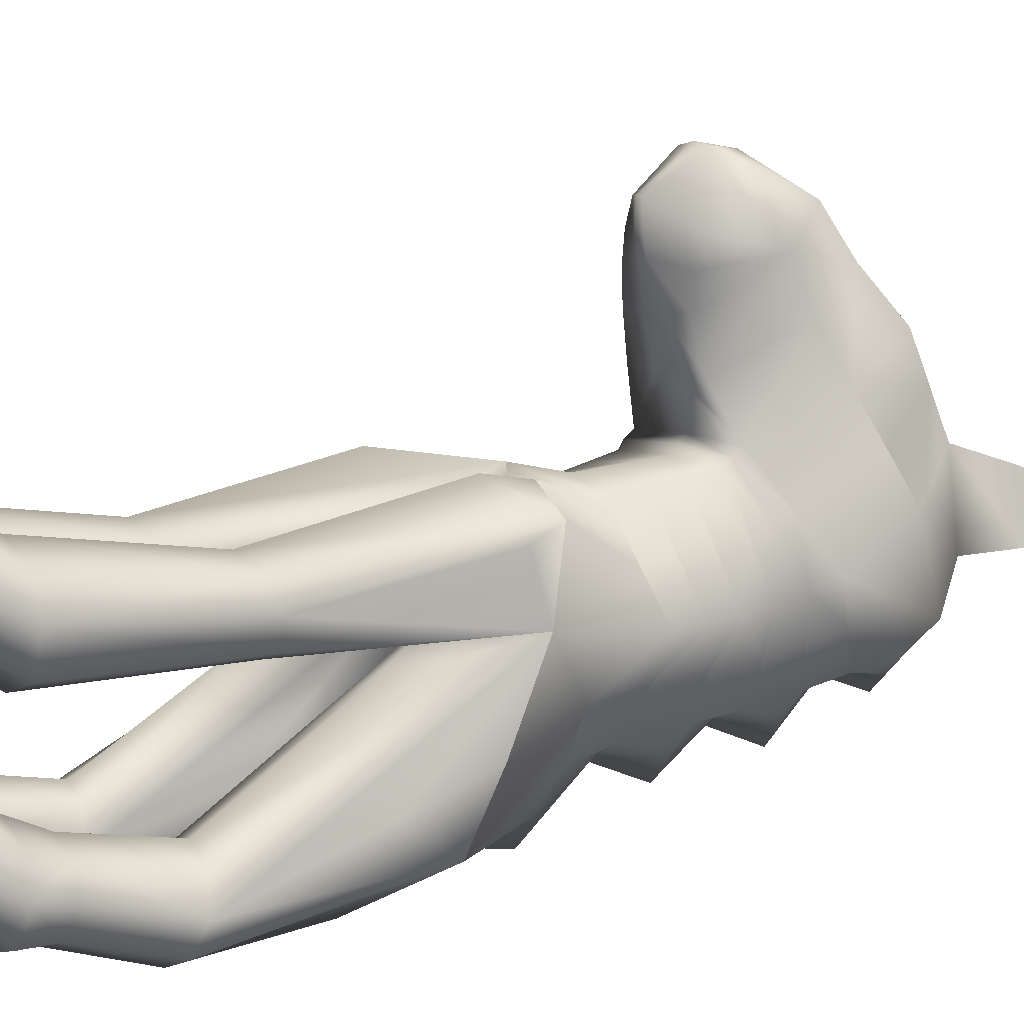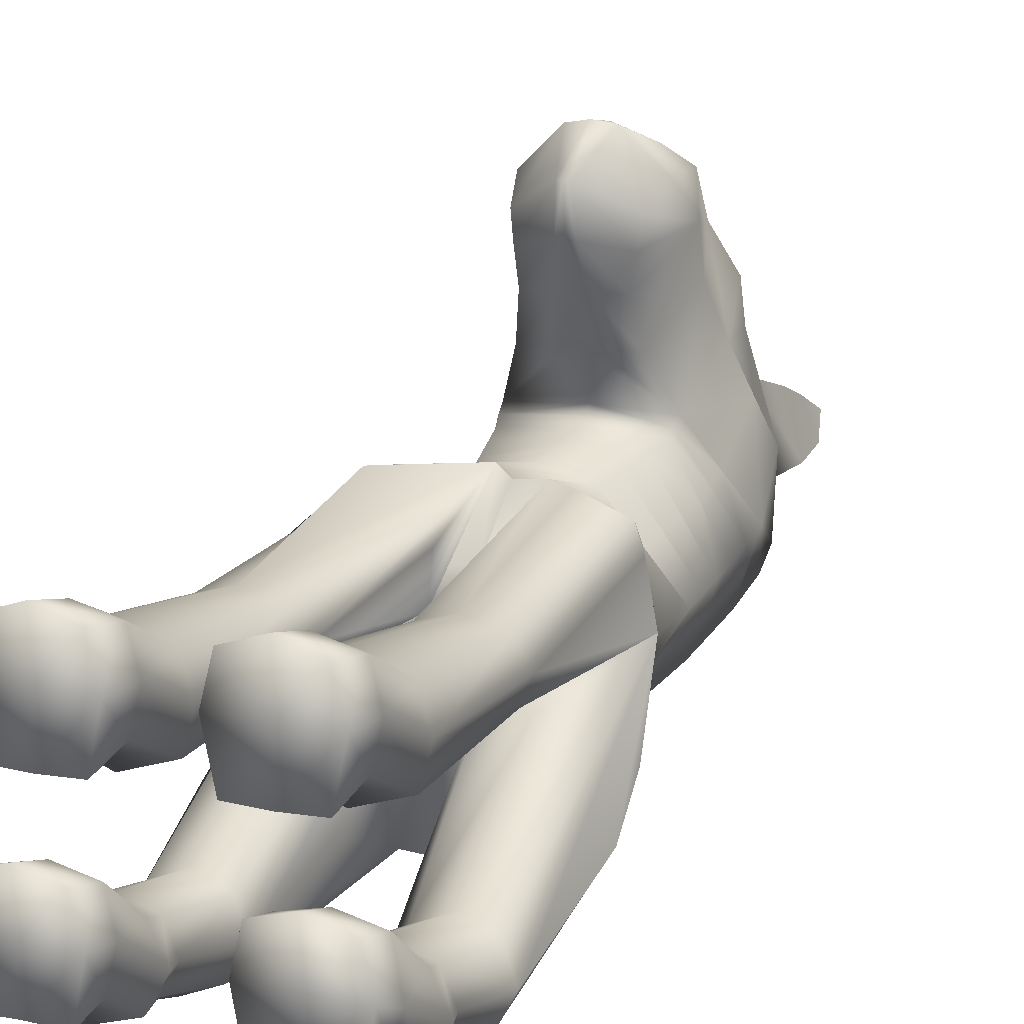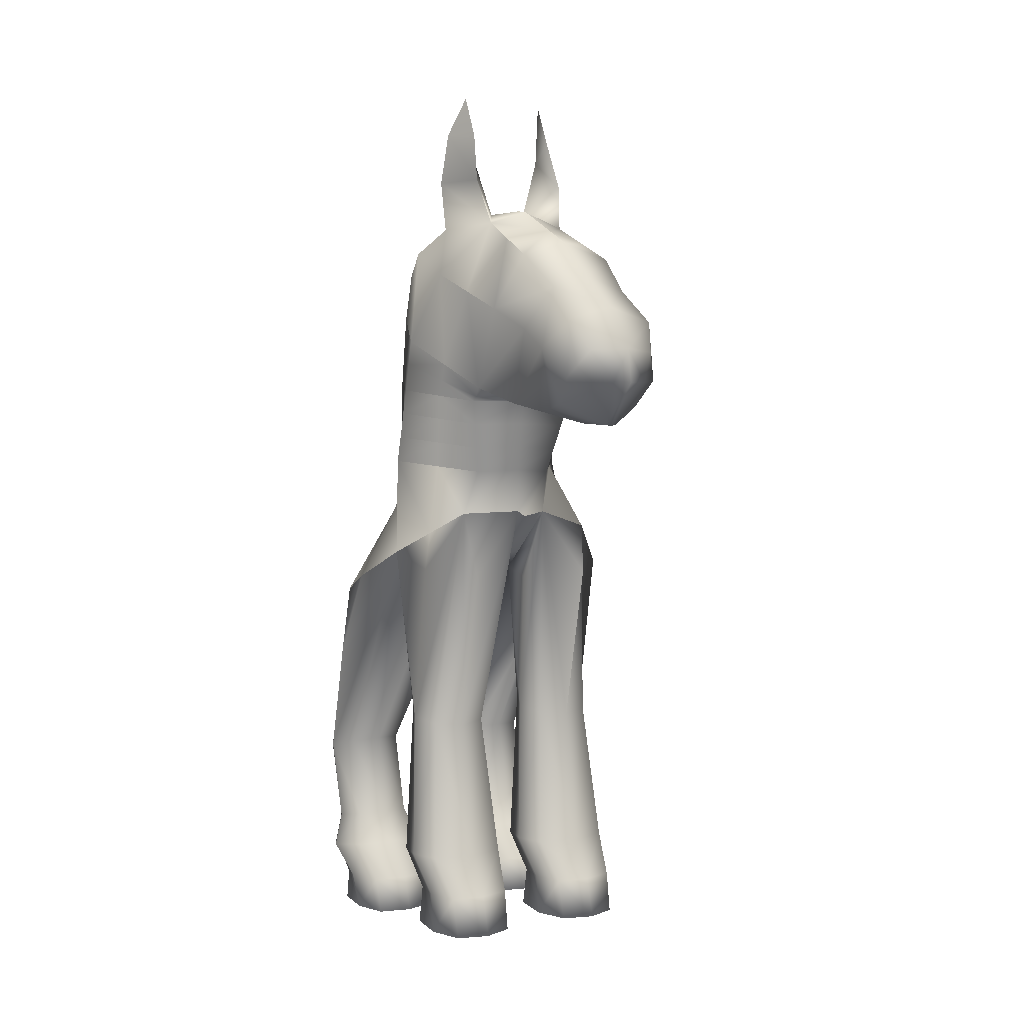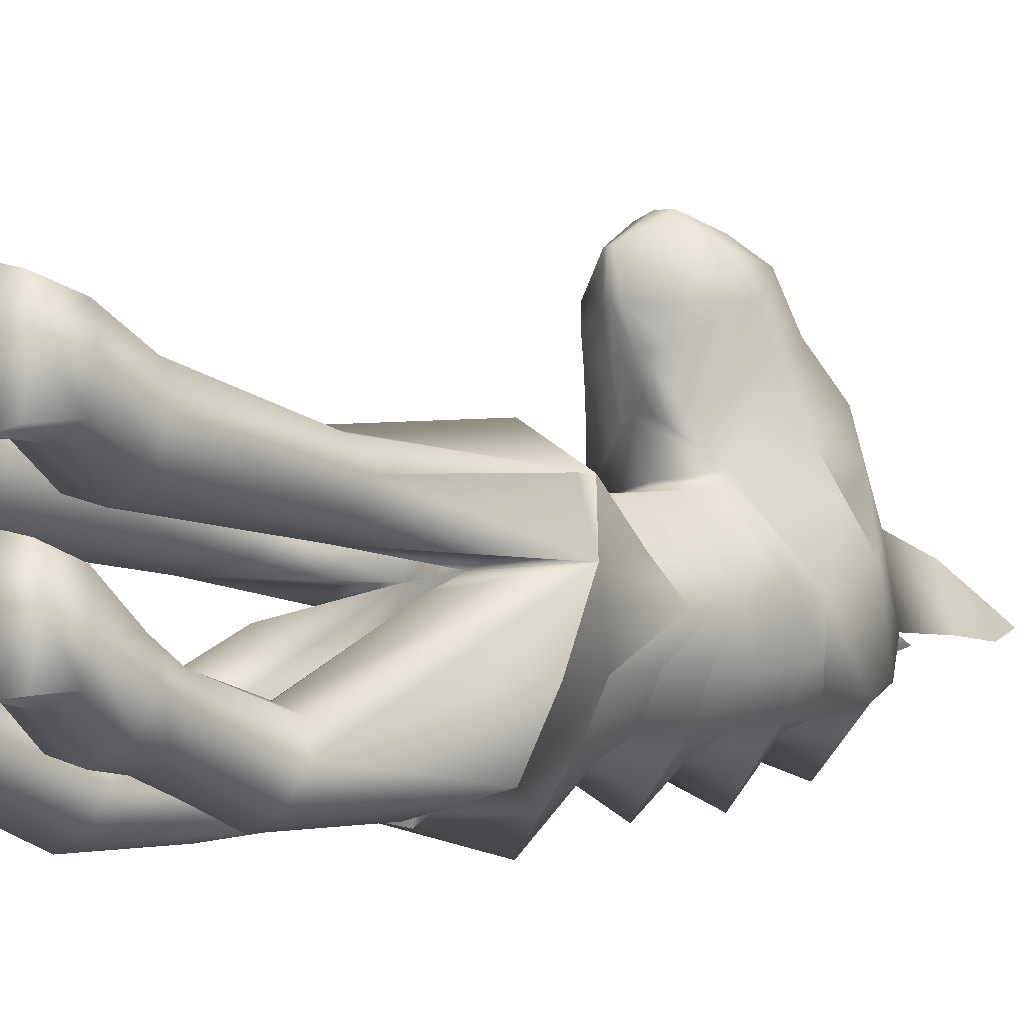
<metadata>
{"format":"obj","ext":"obj","renderer":"f3d","projection":"perspective","resolution":1024,"background":"white","views":[{"elev":9.0,"azim":57.9,"up":"+Z"},{"elev":15.1,"azim":23.6,"up":"+Z"},{"elev":3.3,"azim":-33.5,"up":"+Y"},{"elev":-11.3,"azim":44.8,"up":"+Z"}]}
</metadata>
<code>
g skinCluster1Set tweakSet1
v 1.728 6.148 3.812
v 0.4187 5.812 3.857
v 0.3799 6.819 4.949
v 1.505 5.356 1.779
v 1.337 6.538 4.729
v 0.4352 5.357 1.64
v 1.52 0.01219 5.315
v 0.5642 0.01219 5.315
v 0.5642 0.01219 4.102
v 1.52 0.01219 4.102
v 0.7655 -0.01209 2.001
v 0.7655 -0.01209 3.194
v 1.747 -0.01209 2.001
v 1.747 -0.01209 3.194
v 0.6894 11.49 4.987
v 0.9154 11.44 3.886
v 0.7712 10.9 6.179
v 0.9174 8.814 5.173
v 1.525 9.552 3.952
v 1.081 9.998 2.897
v 0.6217 8.572 7.168
v 0.468 9.383 7.735
v 0.8309 2.569 1.368
v 1.681 2.569 1.368
v 1.681 2.748 2.122
v 0.8309 2.748 2.122
v 1.486 3.375 4.565
v 0.5984 3.375 4.565
v 0.5984 3.57 3.858
v 1.486 3.57 3.858
v 0.5106 8.461 6.403
v 0.6593 9.854 7.447
v 1.111 11.07 3.319
v 1.305 10.64 4.479
v 0.9621 10.06 5.661
v 0.8697 9.395 6.987
v 0.7182 8.953 7.486
v 1.652 1.227 4.825
v 1.652 1.227 3.898
v 0.4325 1.227 3.898
v 0.4325 1.227 4.825
v 0.689 0.9418 1.746
v 0.689 1.031 2.582
v 1.823 1.031 2.582
v 1.823 0.9418 1.746
v 0.7546 0.4674 2.094
v 0.7546 0.5069 3.059
v 1.758 0.5069 3.059
v 1.758 0.4674 2.094
v 1.54 0.6194 5.204
v 1.54 0.6194 4.237
v 0.5446 0.6194 4.237
v 0.5446 0.6194 5.204
v 0.881 8.617 4.977
v 1.47 8.783 3.729
v 0.9887 8.871 2.66
v 0.3448 11.7 4.396
v 0.9709 12.99 3.957
v 0.7935 13.59 4.194
v 0.7747 12.95 4.487
v 1.051 12.19 3.923
v 0.6722 12.62 4.3
v 0.8399 12.2 4.746
v 1.683 5.927 4.593
v 1.661 3.472 4.212
v 1.784 1.227 4.362
v 1.661 0.6194 4.72
v 1.661 0.01219 4.779
v 0.4232 0.01219 4.779
v 0.4232 0.6194 4.72
v 0.3 1.227 4.362
v 0.4232 3.472 4.212
v 0.3069 5.693 4.503
v 1.052 5.801 5.172
v 1.042 3.336 4.704
v 1.042 1.227 5.026
v 1.042 0.6194 5.322
v 1.042 0.01219 5.474
v 1.042 0.01219 4.779
v 1.042 0.01219 4.083
v 1.042 0.6194 4.119
v 1.042 1.227 3.697
v 1.042 3.608 3.719
v 1.078 5.524 3.871
v 2.041 4.384 2.418
v 1.875 2.658 1.745
v 2.054 0.9864 2.164
v 1.875 0.4823 2.458
v 1.875 -0.01209 2.672
v 0.6373 -0.01209 2.672
v 0.6373 0.4871 2.577
v 0.4583 0.9864 2.164
v 0.6373 2.658 1.745
v 0.5867 4.183 2.203
v 1.356 4.141 1.406
v 1.256 2.528 1.197
v 1.256 0.9236 1.576
v 1.256 0.4628 1.981
v 1.256 -0.01209 2.014
v 1.256 -0.01209 2.672
v 1.256 -0.01209 3.33
v 1.256 0.5115 3.172
v 1.256 1.049 2.753
v 1.256 2.788 2.293
v 1.159 4.615 3.424
v 0.8205 1.412 1.706
v 1.256 1.39 1.563
v 1.692 1.412 1.706
v 1.875 1.462 2.045
v 1.692 1.512 2.384
v 1.256 1.534 2.527
v 0.8205 1.512 2.384
v 0.6373 1.462 2.045
v 1.763 5.65 2.705
v 0.625 8.573 5.819
v 0.8027 9.721 6.338
v 0.6018 10.37 6.826
v 0.5654 8.494 6.818
v 0.1788 8.92 7.961
v -0.02063 8.27 7.502
v 0.0303 8.29 6.914
v 0.08207 8.428 6.402
v 0.1376 8.587 5.819
v 0.004043 5.812 3.857
v -0.006803 5.558 1.546
v -0.1777 6.843 5.051
v 0.0282 6.746 4.937
v 0.02871 11.73 4.962
v 0.05332 11.71 3.856
v -0.01133 11.13 6.155
v -0.03986 8.817 5.202
v 0.04673 10.21 2.721
v -0.1041 8.264 7.502
v -0.08828 9.429 7.914
v -0.07576 8.417 6.401
v -0.0632 10.07 7.424
v 0.06204 11.37 3.149
v -0.04056 8.637 4.997
v 0.02569 8.858 2.36
v 0.04982 11.74 4.039
v 0.03426 11.76 4.747
v -0.05874 8.593 5.819
v -0.0381 10.58 6.805
v -0.1012 8.918 7.998
v -0.09054 8.285 6.925
v -1.75 6.159 3.795
v -0.4106 5.812 3.857
v -1.148 6.827 4.936
v -1.528 5.373 1.761
v -0.5129 5.366 1.664
v -1.512 0.01219 5.315
v -0.5561 0.01219 5.315
v -0.5561 0.01219 4.102
v -1.512 0.01219 4.102
v -0.7574 -0.01209 2.001
v -0.7574 -0.01209 3.194
v -1.739 -0.01209 2.001
v -1.739 -0.01209 3.194
v -0.6422 11.52 4.957
v -0.8198 11.48 3.847
v -0.8036 10.93 6.144
v -0.994 8.856 5.129
v -1.513 9.618 3.883
v -1.002 10.04 2.85
v -0.8 8.602 7.136
v -0.6372 9.407 7.71
v -0.8229 2.569 1.368
v -1.673 2.569 1.368
v -1.673 2.748 2.122
v -0.8229 2.748 2.122
v -1.478 3.375 4.565
v -0.5903 3.375 4.565
v -0.5903 3.57 3.858
v -1.478 3.57 3.858
v -0.6592 8.487 6.376
v -0.7947 9.886 7.414
v -1.005 11.12 3.271
v -1.27 10.69 4.42
v -1.007 10.1 5.616
v -1.004 9.436 6.945
v -0.8943 8.988 7.45
v -1.644 1.227 4.825
v -1.644 1.227 3.898
v -0.4244 1.227 3.898
v -0.4244 1.227 4.825
v -0.6809 0.9418 1.746
v -0.6809 1.031 2.582
v -1.815 1.031 2.582
v -1.815 0.9418 1.746
v -0.7466 0.4674 2.094
v -0.7466 0.5069 3.059
v -1.75 0.5069 3.059
v -1.75 0.4674 2.094
v -1.531 0.6194 5.204
v -1.531 0.6194 4.237
v -0.5365 0.6194 4.237
v -0.5365 0.6194 5.204
v -0.9607 8.642 4.935
v -1.481 8.823 3.662
v -0.9438 8.937 2.609
v -0.2622 11.72 4.382
v -0.8114 13.03 3.917
v -0.6195 13.62 4.162
v -0.6415 12.98 4.455
v -0.9247 12.24 3.878
v -0.5451 12.64 4.273
v -0.7509 12.23 4.71
v -1.674 5.927 4.593
v -1.653 3.472 4.212
v -1.776 1.227 4.362
v -1.653 0.6194 4.72
v -1.653 0.01219 4.779
v -0.4152 0.01219 4.779
v -0.4152 0.6194 4.72
v -0.2919 1.227 4.362
v -0.4152 3.472 4.212
v -0.2988 5.693 4.503
v -1.044 5.801 5.172
v -1.034 3.336 4.704
v -1.034 1.227 5.026
v -1.034 0.6194 5.322
v -1.034 0.01219 5.474
v -1.034 0.01219 4.779
v -1.034 0.01219 4.083
v -1.034 0.6194 4.119
v -1.034 1.227 3.697
v -1.034 3.608 3.719
v -1.07 5.524 3.871
v -2.033 4.384 2.418
v -1.867 2.658 1.745
v -2.046 0.9864 2.164
v -1.867 0.4823 2.458
v -1.867 -0.01209 2.672
v -0.6293 -0.01209 2.672
v -0.6293 0.4871 2.577
v -0.4502 0.9864 2.164
v -0.6293 2.658 1.745
v -0.5786 4.183 2.203
v -1.348 4.141 1.406
v -1.248 2.528 1.197
v -1.248 0.9236 1.576
v -1.248 0.4628 1.981
v -1.248 -0.01209 2.014
v -1.248 -0.01209 2.672
v -1.248 -0.01209 3.33
v -1.248 0.5115 3.172
v -1.248 1.049 2.753
v -1.248 2.788 2.293
v -1.151 4.615 3.424
v -0.8124 1.412 1.706
v -1.248 1.39 1.563
v -1.684 1.412 1.706
v -1.867 1.462 2.045
v -1.684 1.512 2.384
v -1.248 1.534 2.527
v -0.8124 1.512 2.384
v -0.6293 1.462 2.045
v -1.85 5.688 2.772
v -0.7419 8.603 5.788
v -0.8932 9.758 6.299
v -0.687 10.39 6.797
v -0.7313 8.523 6.789
v -0.379 8.932 7.948
v -0.1872 8.273 7.498
v -0.2104 8.295 6.908
v -0.2329 8.435 6.395
v -0.2549 8.596 5.81
v 0.8993 8.676 5.075
v 1.498 9.178 3.841
v 1.033 9.449 2.776
v 0.05297 9.733 1.993
v -0.9732 9.492 2.73
v -1.497 9.243 3.773
v -0.9774 8.717 5.033
v -0.04021 8.693 5.1
v 1.476 8.404 3.69
v 0.9361 8.248 2.587
v 0.02809 8.376 1.795
v -0.9197 8.288 2.545
v -1.511 8.445 3.622
v -0.89 8.269 4.866
v -0.05248 8.273 4.968
v 0.7878 8.247 4.904
v 1.483 8.008 3.649
v 0.8846 7.571 2.519
v 0.00242 7.554 2.141
v -0.8945 7.609 2.478
v -1.543 8.049 3.581
v -0.8161 7.88 4.793
v -0.06494 7.892 4.937
v 0.6904 7.859 4.828
v 1.489 7.612 3.609
v 0.8351 6.856 2.323
v 0.004909 6.835 1.346
v -0.8683 6.915 2.358
v -1.575 7.654 3.539
v -0.7421 7.49 4.721
v -0.07741 7.511 4.906
v 0.5929 7.471 4.751
v 0.07168 11.03 2.405
v 1.101 10.72 3.08
v -0.9991 10.77 3.032
v 1.152 6.893 2.946
v 1.174 7.568 3.066
v 1.198 8.223 3.121
v 1.222 8.837 3.178
v 1.258 9.318 3.292
v 1.296 9.782 3.408
v 0.1691 11.72 4.184
v 0.402 11.6 3.868
v 0.4863 11.25 3.218
v 0.4878 10.91 2.678
v 0.4649 10.12 2.792
v 0.4494 9.618 2.31
v 0.4152 8.863 2.481
v 0.3953 8.324 2.116
v 0.3592 7.561 2.294
v 0.3407 6.843 1.742
v -1.302 6.966 3.084
v -1.293 7.622 3.156
v -1.283 8.271 3.207
v -1.274 8.893 3.256
v -1.295 9.339 3.371
v -1.316 9.782 3.484
v -0.1221 11.73 4.228
v -0.4277 11.58 3.851
v -0.526 11.23 3.216
v -0.5182 10.89 2.75
v -0.5313 10.12 2.792
v -0.5124 9.6 2.399
v -0.5085 8.901 2.497
v -0.4941 8.328 2.208
v -0.4917 7.584 2.327
v -0.4762 6.879 1.904
v 0.4067 6.124 4.195
v 0.004043 6.052 4.282
v -0.3384 6.132 4.227
v 1.041 7.542 4.18
v 1.087 7.934 4.239
v 1.132 8.325 4.297
v 1.176 8.7 4.353
v 1.198 8.927 4.458
v 1.221 9.183 4.562
v 1.133 10.35 5.07
v 0.7303 11.19 5.583
v 0.004684 11.37 5.678
v -0.7229 11.23 5.55
v -1.139 10.4 5.018
v -1.253 9.237 4.506
v -1.237 8.98 4.403
v -1.221 8.732 4.298
v -1.201 8.357 4.244
v -1.18 7.964 4.187
v -1.159 7.572 4.13
v -1.449 6.493 4.365
g pasted__pCube1group1
f 57 141 128 15
f 335 336 124 2
f 68 79 80 10
f 99 100 90 11
f 345 346 130 17
f 27 75 76 38
f 71 72 29 40
f 82 83 30 39
f 30 65 66 39
f 92 113 106 42
f 106 107 97 42
f 108 109 87 45
f 103 111 112 43
f 19 308 20 301
f 312 313 132 300
f 119 120 21 37
f 18 343 344 35
f 268 342 343 18
f 269 307 308 19
f 313 314 271 132
f 121 122 31 118
f 31 36 118
f 32 136 134 22
f 6 95 96 23
f 4 85 86 24
f 105 2 26 104
f 93 94 6 23
f 5 74 75 27
f 72 73 2 29
f 83 84 1 30
f 1 64 65 30
f 122 123 115 31
f 115 116 36 31
f 117 143 136 32
f 310 311 137 129
f 34 33 16 15
f 35 344 345 17
f 36 116 117 32
f 37 36 32 22
f 37 22 119
f 39 66 67 51
f 81 82 39 51
f 70 71 40 52
f 38 76 77 50
f 91 92 42 46
f 102 103 43 47
f 45 87 88 49
f 42 97 98 46
f 90 91 46 11
f 101 102 47 12
f 49 88 89 13
f 46 98 99 11
f 51 67 68 10
f 80 81 51 10
f 69 70 52 9
f 50 77 78 7
f 283 340 341 54
f 276 305 306 55
f 315 316 278 139
f 58 59 60
f 61 62 59 58
f 62 63 60 59
f 63 61 58 60
f 16 57 62 61
f 57 15 63 62
f 15 16 61 63
f 1 5 64
f 65 64 5 27
f 66 65 27 38
f 67 66 38 50
f 68 67 50 7
f 7 78 79 68
f 53 70 69 8
f 41 71 70 53
f 28 72 71 41
f 3 335 2 73
f 3 73 72 28
f 5 3 74
f 75 74 3 28
f 76 75 28 41
f 77 76 41 53
f 78 77 53 8
f 79 78 8 69
f 80 79 69 9
f 52 81 80 9
f 40 82 81 52
f 29 83 82 40
f 2 84 83 29
f 2 1 84
f 4 114 85
f 86 85 1 25
f 87 109 110 44
f 88 87 44 48
f 89 88 48 14
f 12 90 100 101
f 47 91 90 12
f 43 92 91 47
f 112 113 92 43
f 2 94 93 26
f 2 6 94
f 6 4 95
f 96 95 4 24
f 97 107 108 45
f 98 97 45 49
f 99 98 49 13
f 89 100 99 13
f 101 100 89 14
f 48 102 101 14
f 44 103 102 48
f 110 111 103 44
f 1 105 104 25
f 1 2 105
f 23 96 107 106
f 108 107 96 24
f 24 86 109 108
f 110 109 86 25
f 25 104 111 110
f 112 111 104 26
f 26 93 113 112
f 106 113 93 23
f 85 114 1
f 123 18 115
f 18 35 116 115
f 117 116 35 17
f 17 130 143 117
f 21 36 37
f 118 36 21
f 120 121 118 21
f 119 22 134 144
f 124 125 6 2
f 131 275 268 18
f 138 282 283 54
f 129 140 309 310
f 140 141 57 309
f 144 133 120 119
f 133 145 121 120
f 145 135 122 121
f 135 142 123 122
f 142 131 18 123
f 201 159 128 141
f 336 337 147 124
f 212 154 224 223
f 243 155 234 244
f 346 347 161 130
f 171 182 220 219
f 215 184 173 216
f 226 183 174 227
f 174 183 210 209
f 236 186 250 257
f 250 186 241 251
f 252 189 231 253
f 247 187 256 255
f 163 178 177 302
f 327 328 302 177
f 263 181 165 264
f 162 179 348 349
f 349 350 274 162
f 272 323 324 164
f 329 330 272 164
f 265 262 175 266
f 175 262 180
f 176 166 134 136
f 150 167 240 239
f 149 168 230 229
f 249 248 170 147
f 237 167 150 238
f 148 171 219 218
f 216 173 147 217
f 227 174 146 228
f 146 174 209 208
f 266 175 259 267
f 259 175 180 260
f 261 176 136 143
f 177 160 326 327
f 178 159 160 177
f 179 161 347 348
f 180 176 261 260
f 181 166 176 180
f 181 263 166
f 183 195 211 210
f 225 195 183 226
f 214 196 184 215
f 182 194 221 220
f 235 190 186 236
f 246 191 187 247
f 189 193 232 231
f 186 190 242 241
f 234 155 190 235
f 245 156 191 246
f 193 157 233 232
f 190 155 243 242
f 195 154 212 211
f 224 154 195 225
f 213 153 196 214
f 194 151 222 221
f 351 352 281 198
f 279 321 322 200
f 331 332 279 200
f 202 204 203
f 205 202 203 206
f 206 203 204 207
f 207 204 202 205
f 160 205 206 201
f 201 206 207 159
f 159 207 205 160
f 355 208 148
f 209 171 148 208
f 210 182 171 209
f 211 194 182 210
f 212 151 194 211
f 151 212 223 222
f 197 152 213 214
f 185 197 214 215
f 172 185 215 216
f 126 217 147 337
f 126 172 216 217
f 148 218 126
f 219 172 126 218
f 220 185 172 219
f 221 197 185 220
f 222 152 197 221
f 223 213 152 222
f 224 153 213 223
f 196 153 224 225
f 184 196 225 226
f 173 184 226 227
f 147 173 227 228
f 147 228 146
f 149 229 258
f 230 169 146 229
f 231 188 254 253
f 232 192 188 231
f 233 158 192 232
f 156 245 244 234
f 191 156 234 235
f 187 191 235 236
f 256 187 236 257
f 147 170 237 238
f 147 238 150
f 150 239 149
f 240 168 149 239
f 241 189 252 251
f 242 193 189 241
f 243 157 193 242
f 233 157 243 244
f 245 158 233 244
f 192 158 245 246
f 188 192 246 247
f 254 188 247 255
f 146 169 248 249
f 146 249 147
f 167 250 251 240
f 252 168 240 251
f 168 252 253 230
f 254 169 230 253
f 169 254 255 248
f 256 170 248 255
f 170 256 257 237
f 250 167 237 257
f 229 146 258
f 267 259 162
f 162 259 260 179
f 261 161 179 260
f 161 261 143 130
f 165 181 180
f 262 165 180
f 264 165 262 265
f 263 144 134 166
f 124 147 150 125
f 131 162 274 275
f 138 198 281 282
f 325 326 160 201
f 140 325 201 141
f 144 263 264 133
f 133 264 265 145
f 145 265 266 135
f 135 266 267 142
f 142 267 162 131
f 54 341 342 268
f 55 306 307 269
f 314 315 139 271
f 200 272 330 331
f 322 323 272 200
f 198 274 350 351
f 275 274 198 138
f 268 275 138 54
f 284 304 305 276
f 316 317 286 278
f 332 333 287 279
f 287 320 321 279
f 352 353 289 281
f 282 281 289 290
f 283 282 290 291
f 291 339 340 283
f 292 303 304 284
f 317 318 294 286
f 333 334 295 287
f 295 319 320 287
f 353 354 297 289
f 290 289 297 298
f 291 290 298 299
f 299 338 339 291
f 1 114 303 292
f 318 6 125 294
f 149 295 334 150
f 258 319 295 149
f 148 297 354 355
f 298 297 148 126
f 299 298 126 127 3
f 3 5 338 299
f 311 312 300 137
f 19 301 33 34
f 164 302 328 329
f 163 302 164 324
f 303 114 4 293
f 304 303 293 285
f 305 304 285 277
f 306 305 277 56
f 307 306 56 270
f 308 307 270 20
f 310 309 57 16
f 33 311 310 16
f 301 312 311 33
f 20 313 312 301
f 270 314 313 20
f 56 315 314 270
f 277 316 315 56
f 285 317 316 277
f 293 318 317 285
f 4 6 318 293
f 146 296 319 258
f 320 319 296 288
f 321 320 288 280
f 322 321 280 199
f 199 273 323 322
f 324 323 273 163
f 129 326 325 140
f 327 326 129 137
f 300 328 327 137
f 329 328 300 132
f 271 330 329 132
f 331 330 271 139
f 278 332 331 139
f 286 333 332 278
f 294 334 333 286
f 150 334 294 125
f 3 127 336 335
f 126 337 336 127
f 338 5 1 292
f 339 338 292 284
f 340 339 284 276
f 341 340 276 55
f 342 341 55 269
f 343 342 269 19
f 344 343 19 34
f 345 344 34 15
f 15 128 346 345
f 159 347 346 128
f 348 347 159 178
f 349 348 178 163
f 273 350 349 163
f 351 350 273 199
f 280 352 351 199
f 288 353 352 280
f 296 354 353 288
f 355 354 296 146
f 146 208 355

</code>
